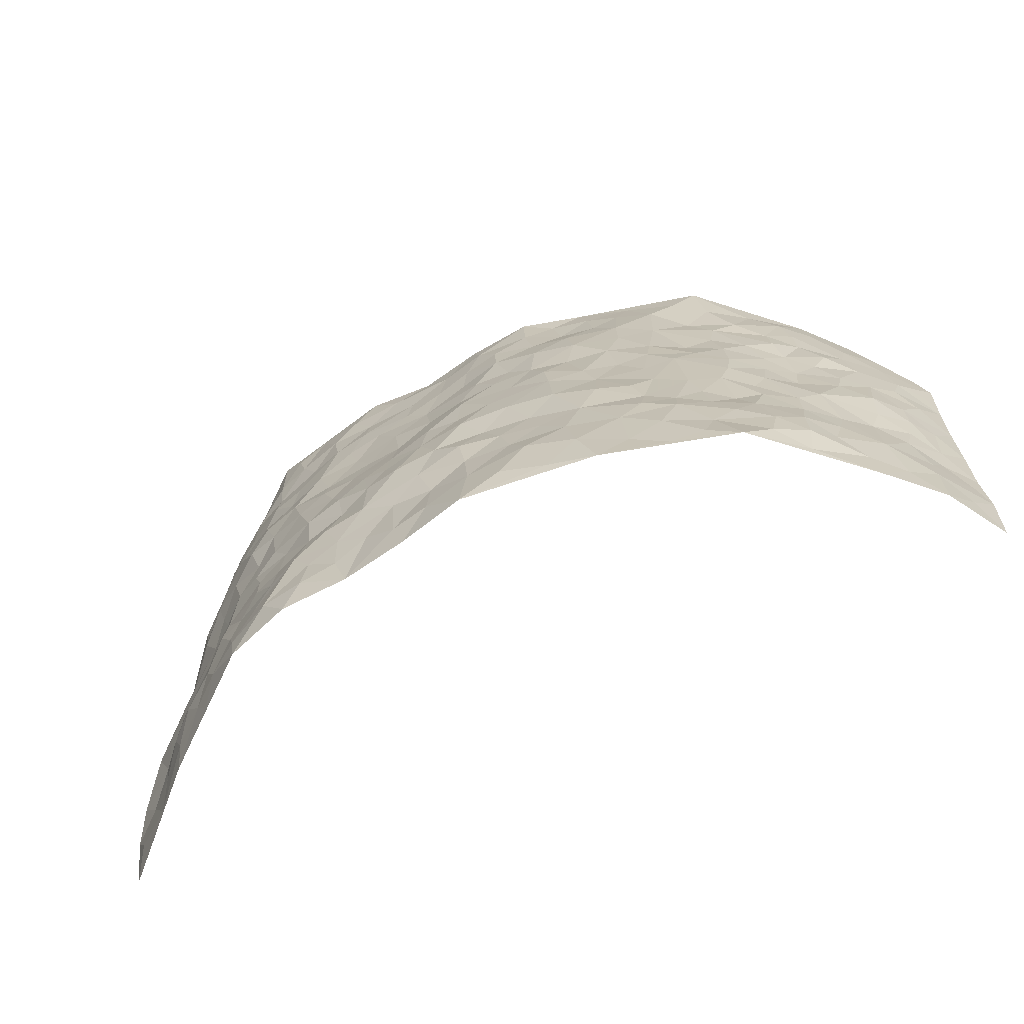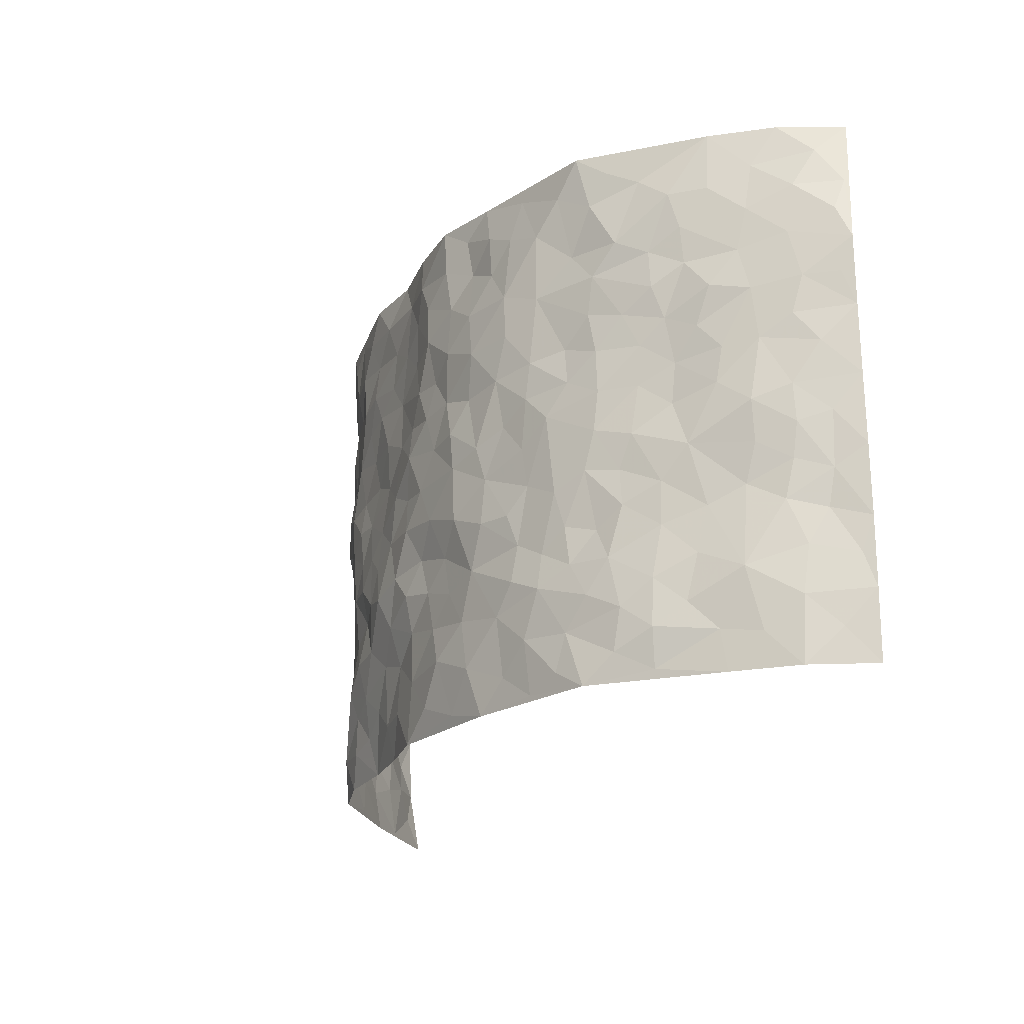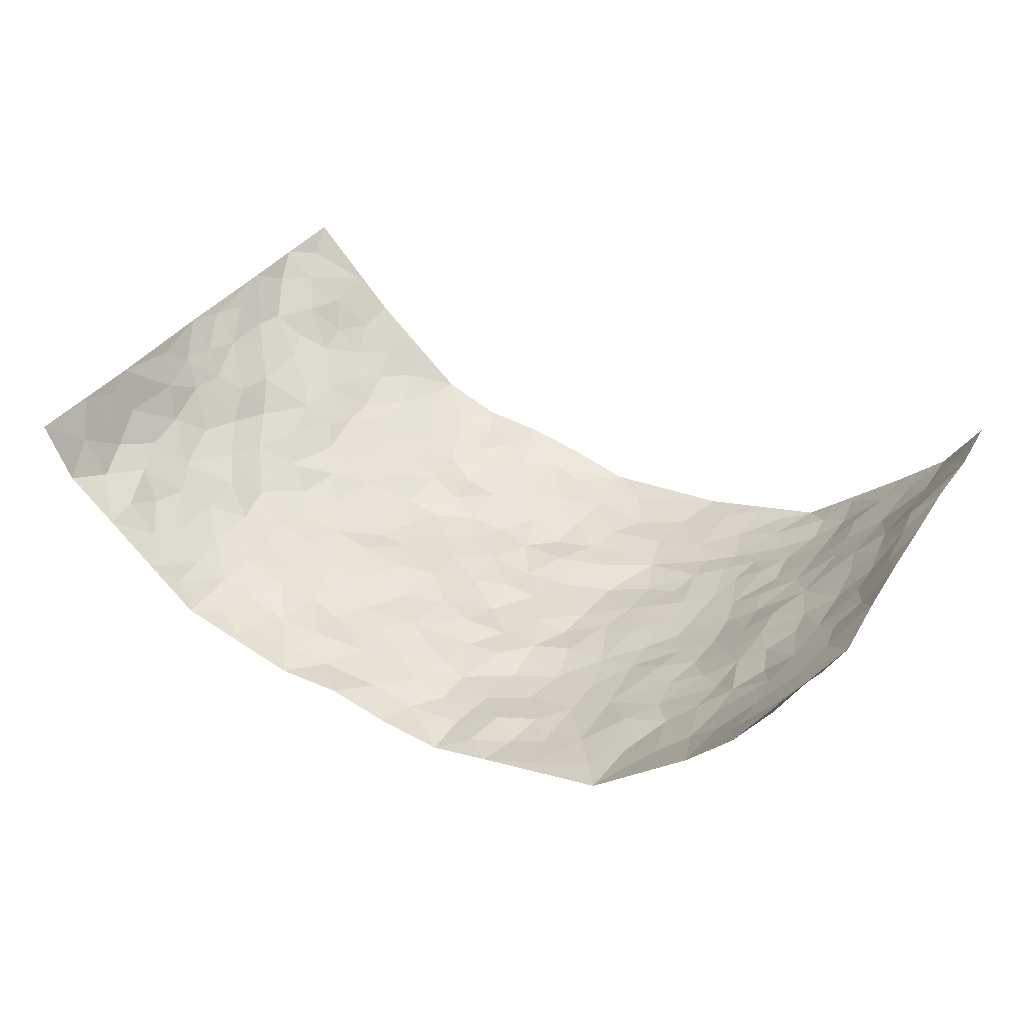
<metadata>
{"format":"obj","ext":"obj","renderer":"f3d","projection":"perspective","resolution":1024,"background":"white","views":[{"elev":-70.6,"azim":-156.0,"up":"+Y"},{"elev":-21.2,"azim":-118.6,"up":"+Y"},{"elev":37.2,"azim":-148.5,"up":"+Z"}]}
</metadata>
<code>
v -0.8274 0.002576 0.2949
v -0.818 0.993 0.3028
v 0.8365 0.004433 0.2924
v 0.8234 0.9971 0.2916
v -0.7217 0.3927 0.1443
v -0.8414 0.5016 0.283
v -0.7613 0.3583 0.192
v 0.001283 0.003959 -0.1395
v -0.8342 0.2515 0.2912
v -0.7996 0.3389 0.2451
v -0.6705 0.002295 0.107
v -0.8353 0.1269 0.2896
v -0.6534 0.2926 0.0913
v -0.7609 0.002423 0.1908
v -0.7474 0.289 0.1824
v -0.4838 0.00354 -0.05456
v -0.8203 0.1892 0.2748
v -0.294 0.1675 -0.1138
v -0.701 0.3224 0.1373
v -0.7653 0.1215 0.1953
v -0.8003 0.06472 0.2457
v -0.717 0.06522 0.148
v -0.628 0.1273 0.06091
v -0.6638 0.0755 0.09867
v -0.7683 0.2082 0.2078
v -0.7872 0.271 0.2398
v -0.7028 0.1773 0.125
v -0.643 0.2098 0.07495
v -0.7735 0.4886 0.1884
v -0.8384 0.3766 0.2869
v -0.6691 0.9966 0.1084
v -0.5204 0.2231 -0.02282
v 0.2589 0.159 -0.108
v -0.8549 0.7493 0.2707
v -0.3635 0.3934 -0.09023
v -0.7144 0.7526 0.1308
v -0.7264 0.8311 0.1434
v -0.5543 0.4424 0.007465
v -0.5679 0.6055 0.02024
v -0.4849 0.9972 -0.05445
v -0.8364 0.6875 0.2562
v -0.6145 0.5623 0.06112
v -0.3855 0.7532 -0.08248
v -0.4915 0.28 -0.02737
v -0.4509 0.2258 -0.057
v -0.4858 0.1631 -0.04618
v -0.4357 0.636 -0.05331
v -0.3637 0.5596 -0.09319
v 0.1657 0.4746 -0.1242
v -0.3341 0.2218 -0.1066
v -0.2114 0.6104 -0.1293
v -0.3709 0.6289 -0.08851
v -0.3004 0.05788 -0.1045
v -0.5957 0.7098 0.02881
v -0.3931 0.1952 -0.08748
v -0.7796 0.6181 0.1925
v -0.03744 0.3491 -0.1358
v 0.05869 0.3409 -0.1444
v 0.2973 0.451 -0.1047
v -0.09604 0.5512 -0.142
v -0.1672 0.5559 -0.144
v 0.09016 0.6298 -0.1207
v -0.5956 0.3461 0.03834
v -0.6888 0.5737 0.108
v -0.8337 0.81 0.2531
v -0.5442 0.13 -0.0165
v -0.3641 0.01288 -0.08665
v -0.7277 0.4659 0.1358
v -0.5899 0.1729 0.01968
v -0.5795 0.01937 0.02598
v -0.2443 0.001504 -0.1175
v -0.5895 0.08855 0.01711
v -0.5316 0.05425 -0.02243
v -0.4269 0.03847 -0.07239
v -0.4439 0.105 -0.06275
v -0.7945 0.6862 0.2055
v -0.8327 0.8715 0.2795
v -0.6793 0.5088 0.1011
v -0.003174 0.9977 -0.1272
v -0.7303 0.6752 0.1433
v -0.5387 0.3153 -0.00433
v -0.498 0.4609 -0.03347
v 0.006197 0.5717 -0.1454
v -0.04981 0.4827 -0.1466
v 0.003767 0.4202 -0.1492
v -0.1253 0.1286 -0.1451
v -0.5449 0.6698 -0.0005603
v -0.8076 0.563 0.2264
v -0.68 0.6907 0.09253
v -0.4401 0.2973 -0.05996
v -0.5951 0.2673 0.03626
v -0.4851 0.6879 -0.03361
v -0.1746 0.4846 -0.1422
v -0.2622 0.4357 -0.1211
v -0.6063 0.6489 0.04766
v -0.01094 0.1187 -0.1384
v -0.4104 0.5104 -0.07813
v -0.3408 0.2887 -0.09723
v -0.2413 0.5033 -0.1288
v -0.1822 0.3813 -0.1426
v -0.8467 0.6257 0.2776
v -0.6533 0.6226 0.08219
v -0.737 0.5797 0.1516
v -0.3609 0.1106 -0.09598
v -0.5055 0.533 -0.02877
v -0.6365 0.4058 0.06719
v -0.1305 0.3248 -0.1335
v -0.1499 0.25 -0.1337
v -0.5016 0.6115 -0.02931
v 0.1061 0.7287 -0.1137
v -0.003545 0.2167 -0.1367
v -0.07282 0.2742 -0.1387
v 0.005272 0.2897 -0.1468
v -0.4229 0.364 -0.06994
v -0.1977 0.184 -0.1326
v -0.608 0.4875 0.05736
v -0.5318 0.3812 -0.003899
v -0.4794 0.3915 -0.04194
v -0.3054 0.5241 -0.1067
v -0.2609 0.3501 -0.1283
v -0.3521 0.4672 -0.09474
v -0.2274 0.2711 -0.1289
v -0.09139 0.4109 -0.1468
v -0.5623 0.5312 0.01829
v -0.09248 0.199 -0.1373
v -0.2145 0.09307 -0.1313
v -0.3937 0.2586 -0.07935
v -0.808 0.4387 0.2429
v -0.773 0.4209 0.1935
v 0.0931 0.4237 -0.1385
v 0.2084 0.2391 -0.1225
v 0.08282 0.5176 -0.1357
v 0.01932 0.4882 -0.1397
v 0.1671 0.394 -0.131
v 0.7158 0.4967 0.142
v 0.2207 0.4344 -0.1205
v 0.2638 0.3144 -0.106
v 0.1588 0.5671 -0.1137
v 0.1192 0.9977 -0.103
v -0.293 0.6193 -0.116
v 0.4196 0.8784 -0.0718
v 0.4831 0.9962 -0.05326
v -0.2165 0.7808 -0.1321
v -0.05961 0.8633 -0.141
v -0.3216 0.3487 -0.1086
v -0.4491 0.5659 -0.05644
v -0.07405 0.05352 -0.1431
v -0.1576 0.0223 -0.1299
v 0.1199 0.004812 -0.1094
v 0.01134 0.8596 -0.1282
v -0.01783 0.6995 -0.1376
v 0.4154 0.1964 -0.06945
v 0.3375 0.2897 -0.09142
v 0.5706 0.5261 0.003676
v 0.517 0.5457 -0.03772
v 0.447 0.1345 -0.05692
v 0.5047 0.2272 -0.02011
v 0.4055 0.3615 -0.06446
v 0.02104 0.6403 -0.1314
v -0.06046 0.6274 -0.1418
v -0.1488 0.7294 -0.1425
v -0.08809 0.693 -0.1361
v -0.06141 0.7905 -0.1408
v -0.1377 0.6326 -0.1379
v 0.01859 0.7741 -0.1251
v 0.2438 0.9978 -0.1081
v -0.0203 0.926 -0.1368
v -0.2697 0.8453 -0.113
v -0.1991 0.8786 -0.1152
v -0.3168 0.7804 -0.1117
v -0.244 0.9973 -0.1099
v -0.2306 0.6958 -0.1343
v -0.3178 0.6997 -0.1105
v -0.1412 0.8285 -0.1323
v -0.1254 0.9963 -0.1398
v 0.2164 0.7454 -0.1086
v 0.1721 0.6666 -0.1134
v 0.3251 0.5943 -0.08958
v 0.2603 0.5226 -0.1043
v 0.2641 0.6652 -0.0971
v 0.4188 0.743 -0.06685
v 0.3542 0.6821 -0.08957
v 0.2844 0.7324 -0.1004
v 0.06542 0.9288 -0.1173
v 0.07644 0.8226 -0.1195
v 0.1427 0.8576 -0.1113
v 0.248 0.8727 -0.1013
v 0.3199 0.7924 -0.09784
v 0.2302 0.5949 -0.1012
v -0.7831 0.8672 0.2045
v -0.6398 0.8159 0.06287
v -0.7772 0.7748 0.192
v -0.7525 0.9966 0.1986
v -0.8002 0.9382 0.2438
v -0.7274 0.9201 0.1581
v -0.6768 0.8848 0.0987
v -0.5738 0.928 0.02219
v -0.6238 0.8851 0.05061
v -0.6419 0.7454 0.06853
v -0.5407 0.8131 -0.009468
v -0.5896 0.7804 0.02876
v -0.4989 0.8998 -0.03525
v -0.3894 0.8773 -0.08441
v -0.5279 0.9589 -0.01744
v -0.4518 0.8152 -0.04614
v -0.4388 0.9354 -0.06749
v -0.3432 0.9716 -0.08787
v -0.4963 0.7599 -0.03074
v -0.3202 0.9004 -0.1007
v -0.2591 0.9295 -0.1121
v 0.1541 0.7845 -0.112
v 0.2529 0.8038 -0.107
v 0.1859 0.9329 -0.1109
v 0.3873 0.811 -0.07375
v 0.3353 0.8796 -0.09579
v 0.3775 0.981 -0.07927
v 0.2872 0.9367 -0.1036
v 0.4373 0.9464 -0.06972
v 0.3795 0.4929 -0.08844
v 0.3253 0.5286 -0.09879
v 0.4796 0.6034 -0.05558
v 0.427 0.6632 -0.06446
v 0.4047 0.5874 -0.08065
v 0.3524 0.1907 -0.09935
v 0.469 0.3345 -0.04159
v 0.4542 0.522 -0.05984
v 0.3459 0.3874 -0.09679
v -0.1261 0.9129 -0.1362
v -0.1837 0.9562 -0.12
v 0.3187 0.1342 -0.09737
v 0.5727 0.01513 0.03653
v 0.202 0.3342 -0.1288
v 0.272 0.385 -0.1159
v 0.5606 0.2479 0.005132
v 0.6726 0.9968 0.1044
v 0.8526 0.2509 0.2745
v 0.4814 0.8107 -0.04201
v 0.6702 0.4868 0.08348
v 0.4808 0.7457 -0.04881
v 0.8379 0.5003 0.2856
v 0.6243 0.2943 0.06357
v 0.4951 0.4681 -0.03044
v 0.7122 0.3113 0.1287
v 0.541 0.4155 -0.006248
v 0.4783 0.001005 -0.04175
v 0.09047 0.2535 -0.1372
v 0.4932 0.07625 -0.03655
v 0.1362 0.3201 -0.1438
v 0.4091 0.2665 -0.06725
v 0.7872 0.2655 0.1909
v 0.6059 0.4621 0.04042
v 0.5533 0.0818 0.005816
v 0.4413 0.4255 -0.05831
v 0.5756 0.3719 0.02477
v 0.2864 0.2337 -0.1131
v 0.4667 0.2714 -0.04388
v 0.2617 0.08056 -0.09712
v 0.3623 0.002271 -0.082
v 0.2403 0.005396 -0.08717
v 0.1991 0.117 -0.107
v 0.06702 0.172 -0.1248
v 0.1441 0.1919 -0.12
v 0.5834 0.1474 0.02347
v 0.7072 0.4231 0.131
v 0.6885 0.2217 0.1111
v 0.6086 0.08134 0.05431
v 0.6239 0.385 0.06322
v 0.6639 0.3396 0.09226
v 0.7925 0.3267 0.2024
v 0.6902 0.5668 0.102
v 0.6475 0.1459 0.07239
v 0.7 0.1507 0.1224
v 0.7571 0.3679 0.1719
v 0.8251 0.3499 0.2492
v 0.7819 0.4386 0.2115
v 0.5565 0.313 0.008345
v 0.7338 0.1077 0.1702
v 0.3298 0.06391 -0.09412
v 0.4085 0.06791 -0.08014
v 0.07083 0.07997 -0.1281
v 0.1412 0.0746 -0.1147
v 0.8213 0.7482 0.2939
v 0.6709 0.0805 0.1069
v 0.6154 0.216 0.0521
v 0.8324 0.425 0.2674
v 0.7939 0.509 0.2284
v 0.7371 0.2508 0.148
v 0.5157 0.1477 -0.01964
v 0.6651 0.003791 0.1175
v 0.4893 0.394 -0.0338
v 0.8189 0.0653 0.2551
v 0.8514 0.127 0.2778
v 0.7514 0.1822 0.1804
v 0.7906 0.1262 0.2246
v 0.7329 0.01153 0.1845
v 0.8294 0.1883 0.2411
v 0.6326 0.5553 0.04669
v 0.6498 0.632 0.06701
v 0.5696 0.6356 -0.004653
v 0.7479 0.6903 0.1598
v 0.6044 0.7703 0.02645
v 0.8199 0.6242 0.2706
v 0.7096 0.6409 0.1145
v 0.7648 0.5943 0.1842
v 0.682 0.7425 0.09421
v 0.7559 0.5301 0.1802
v 0.8015 0.5736 0.2337
v 0.782 0.6582 0.2171
v 0.6068 0.6913 0.03763
v 0.5491 0.7232 -0.01035
v 0.5005 0.6737 -0.03751
v 0.7667 0.8502 0.1802
v 0.6645 0.8702 0.08107
v 0.7375 0.7751 0.1501
v 0.7874 0.7761 0.2198
v 0.7125 0.8425 0.1304
v 0.821 0.8726 0.2901
v 0.6514 0.8013 0.0686
v 0.8121 0.8098 0.2711
v 0.6788 0.9297 0.1094
v 0.7688 0.9962 0.1812
v 0.5769 0.9975 0.02627
v 0.7435 0.9238 0.1559
v 0.7881 0.9262 0.2299
v 0.6196 0.9333 0.05418
v 0.5376 0.9001 -0.01133
v 0.4838 0.8797 -0.04821
v 0.5315 0.9683 -0.01499
v 0.5521 0.8207 -0.007676
v 0.6041 0.8596 0.03376
f 29 6 128
f 12 21 20
f 26 10 9
f 55 45 46
f 27 19 15
f 26 9 17
f 101 6 88
f 12 1 21
f 7 15 19
f 125 86 96
f 84 123 85
f 129 29 128
f 25 27 15
f 12 20 17
f 73 75 66
f 22 14 11
f 26 17 25
f 9 12 17
f 25 15 26
f 5 129 7
f 52 146 48
f 55 18 50
f 7 19 5
f 20 27 25
f 124 82 105
f 41 76 34
f 20 14 22
f 14 20 21
f 14 21 1
f 24 22 11
f 24 27 22
f 72 66 69
f 69 32 91
f 70 24 11
f 24 23 27
f 17 20 25
f 27 20 22
f 10 15 7
f 10 26 15
f 23 28 27
f 27 13 19
f 28 23 69
f 13 27 28
f 119 121 94
f 10 7 129
f 6 30 128
f 9 10 30
f 36 192 80
f 80 102 89
f 118 81 44
f 64 103 78
f 115 126 86
f 45 32 46
f 91 63 13
f 129 68 29
f 95 87 54
f 95 54 199
f 202 40 204
f 82 97 105
f 29 88 6
f 18 55 104
f 148 126 71
f 38 82 124
f 50 18 122
f 117 82 38
f 5 19 106
f 82 117 118
f 80 64 102
f 127 45 55
f 194 77 190
f 98 35 114
f 39 124 105
f 127 50 98
f 106 19 13
f 66 75 46
f 39 95 42
f 63 117 38
f 95 89 102
f 101 56 76
f 51 140 99
f 18 53 126
f 62 83 132
f 45 127 90
f 112 113 57
f 103 29 68
f 130 85 58
f 109 39 105
f 35 94 121
f 113 246 58
f 151 165 163
f 120 100 94
f 114 127 98
f 192 190 65
f 95 39 87
f 36 191 37
f 67 104 74
f 56 101 88
f 13 63 106
f 192 34 76
f 268 241 243
f 108 115 125
f 93 84 60
f 133 84 85
f 156 288 157
f 101 76 41
f 80 103 64
f 105 97 146
f 99 61 51
f 92 109 47
f 125 96 111
f 158 227 153
f 75 104 55
f 69 66 32
f 81 91 32
f 106 78 68
f 42 64 78
f 77 34 65
f 24 70 72
f 75 73 16
f 16 71 67
f 2 34 77
f 13 28 91
f 103 56 88
f 56 80 76
f 72 69 23
f 11 16 70
f 16 73 70
f 16 67 74
f 115 18 126
f 24 72 23
f 73 72 70
f 16 74 75
f 72 73 66
f 32 45 44
f 84 83 60
f 66 46 32
f 78 106 116
f 117 63 81
f 67 53 104
f 103 68 78
f 69 91 28
f 36 80 89
f 106 38 116
f 106 68 5
f 81 118 117
f 62 132 138
f 32 44 81
f 53 67 71
f 57 58 85
f 123 100 107
f 93 60 61
f 33 230 224
f 8 96 147
f 132 133 130
f 140 48 119
f 93 100 123
f 122 98 50
f 164 60 160
f 53 71 126
f 125 112 108
f 193 194 195
f 75 55 46
f 63 91 81
f 56 103 80
f 196 198 31
f 18 104 53
f 121 48 97
f 38 106 63
f 118 97 82
f 97 35 121
f 51 172 140
f 130 134 49
f 87 39 109
f 288 252 263
f 97 114 35
f 47 43 92
f 57 113 58
f 248 130 58
f 34 101 41
f 114 90 127
f 116 124 42
f 145 94 35
f 118 114 97
f 167 79 175
f 98 145 35
f 85 123 57
f 43 47 52
f 199 36 89
f 42 78 116
f 159 83 62
f 88 29 103
f 74 104 75
f 118 44 90
f 173 140 172
f 42 95 102
f 190 192 37
f 65 190 77
f 89 95 199
f 125 111 112
f 92 87 109
f 18 115 122
f 177 180 176
f 112 57 107
f 109 105 146
f 93 94 100
f 285 286 275
f 96 86 147
f 137 232 131
f 57 123 107
f 87 92 208
f 49 134 136
f 132 130 49
f 161 164 162
f 50 127 55
f 122 108 107
f 122 107 100
f 48 140 52
f 118 90 114
f 99 119 94
f 123 84 93
f 36 37 192
f 48 121 119
f 120 122 100
f 39 42 124
f 38 124 116
f 248 58 246
f 44 45 90
f 98 122 120
f 146 52 47
f 94 93 99
f 168 209 170
f 212 183 188
f 202 197 200
f 42 102 64
f 107 108 112
f 99 93 61
f 8 280 96
f 112 111 113
f 125 115 86
f 115 108 122
f 128 30 10
f 5 68 129
f 10 129 128
f 132 49 138
f 83 84 133
f 130 133 85
f 83 133 132
f 248 134 130
f 156 152 224
f 151 110 165
f 212 186 211
f 153 224 249
f 254 251 244
f 246 261 262
f 225 158 249
f 49 136 179
f 185 184 150
f 214 188 181
f 181 188 182
f 161 163 174
f 143 170 172
f 110 211 185
f 184 79 167
f 174 228 169
f 62 110 159
f 163 150 144
f 210 169 229
f 170 143 168
f 176 211 110
f 98 120 145
f 94 145 120
f 48 146 97
f 109 146 47
f 148 86 126
f 147 86 148
f 71 8 148
f 8 147 148
f 244 276 254
f 232 136 134
f 174 143 161
f 60 83 160
f 163 162 151
f 159 160 83
f 261 281 262
f 259 281 149
f 219 220 59
f 246 113 111
f 33 255 131
f 157 256 152
f 137 255 153
f 230 278 279
f 262 260 33
f 154 155 242
f 131 255 137
f 248 131 232
f 281 280 149
f 259 258 278
f 220 179 59
f 159 151 160
f 162 160 151
f 164 61 60
f 228 174 144
f 144 174 163
f 159 110 151
f 161 172 164
f 186 184 185
f 161 162 163
f 61 164 51
f 160 162 164
f 187 217 213
f 150 163 165
f 205 202 200
f 79 184 139
f 170 43 173
f 174 169 143
f 161 143 172
f 167 144 150
f 176 180 183
f 172 170 173
f 223 226 221
f 185 150 165
f 99 140 119
f 207 206 203
f 172 51 164
f 43 52 173
f 173 52 140
f 167 175 228
f 228 229 169
f 210 168 169
f 177 110 62
f 189 138 179
f 62 138 177
f 136 232 233
f 181 182 222
f 150 184 167
f 178 180 189
f 49 179 138
f 177 138 189
f 180 178 182
f 178 179 220
f 307 308 304
f 222 223 221
f 215 187 188
f 176 183 212
f 187 213 186
f 214 215 188
f 185 211 186
f 237 181 239
f 182 188 183
f 110 185 165
f 216 215 141
f 211 176 212
f 182 183 180
f 176 110 177
f 213 184 186
f 178 189 179
f 177 189 180
f 195 190 37
f 197 198 200
f 195 194 190
f 34 192 65
f 80 192 76
f 37 196 195
f 194 2 77
f 193 2 194
f 196 37 191
f 31 193 195
f 198 196 191
f 31 195 196
f 199 201 191
f 197 204 31
f 198 191 201
f 31 198 197
f 201 199 54
f 36 199 191
f 54 208 201
f 208 43 205
f 208 54 87
f 198 201 200
f 206 205 203
f 43 170 203
f 210 207 209
f 40 202 206
f 31 204 40
f 197 202 204
f 208 205 200
f 43 203 205
f 205 206 202
f 203 209 207
f 171 40 207
f 40 206 207
f 208 200 201
f 43 208 92
f 170 209 203
f 168 143 169
f 207 210 171
f 168 210 209
f 188 187 212
f 212 187 186
f 166 139 213
f 184 213 139
f 237 214 181
f 215 214 141
f 216 141 218
f 213 217 166
f 142 166 216
f 217 216 166
f 187 215 217
f 216 217 215
f 237 141 214
f 142 216 218
f 223 222 182
f 179 136 59
f 223 220 219
f 267 238 251
f 237 327 141
f 223 182 178
f 158 290 253
f 220 223 178
f 59 233 227
f 233 59 136
f 248 246 131
f 153 249 158
f 251 254 267
f 223 219 226
f 111 261 246
f 297 251 238
f 276 256 157
f 167 228 144
f 229 228 175
f 175 171 229
f 229 171 210
f 260 257 33
f 265 271 272
f 266 289 283
f 269 243 250
f 249 224 152
f 266 283 271
f 227 233 137
f 253 227 158
f 325 313 320
f 135 264 275
f 310 329 239
f 270 298 297
f 249 256 225
f 275 273 269
f 311 222 221
f 155 154 299
f 234 276 157
f 310 311 299
f 222 239 181
f 221 226 155
f 266 263 252
f 242 290 244
f 264 273 275
f 273 264 243
f 242 244 154
f 276 290 225
f 288 234 157
f 240 282 302
f 275 286 306
f 225 290 158
f 234 263 284
f 241 254 276
f 233 232 137
f 137 153 227
f 264 135 238
f 244 251 154
f 260 259 257
f 227 253 219
f 33 224 255
f 154 297 299
f 240 302 307
f 297 154 251
f 264 268 243
f 253 226 219
f 271 284 263
f 277 294 293
f 290 242 253
f 241 234 284
f 59 227 219
f 242 155 226
f 252 245 231
f 157 152 156
f 257 230 33
f 152 256 249
f 278 230 257
f 262 33 131
f 224 153 255
f 259 278 257
f 134 248 232
f 230 279 224
f 96 261 111
f 261 96 280
f 280 281 261
f 246 262 131
f 252 247 245
f 268 267 241
f 283 277 272
f 288 247 252
f 275 274 285
f 295 291 294
f 267 268 264
f 263 234 288
f 309 310 299
f 290 276 244
f 283 272 271
f 267 254 241
f 265 243 241
f 236 240 285
f 297 238 270
f 303 305 298
f 241 276 234
f 221 155 299
f 272 277 293
f 250 243 287
f 286 285 240
f 284 271 265
f 271 263 266
f 295 3 291
f 225 256 276
f 241 284 265
f 289 266 231
f 3 292 291
f 321 235 323
f 293 294 296
f 279 278 258
f 245 279 258
f 279 156 224
f 260 281 259
f 280 8 149
f 262 281 260
f 231 266 252
f 267 264 238
f 306 304 270
f 283 289 295
f 243 269 273
f 236 269 250
f 294 292 296
f 274 236 285
f 269 274 275
f 250 287 293
f 245 289 231
f 236 274 269
f 156 279 247
f 242 226 253
f 247 279 245
f 243 265 287
f 288 156 247
f 265 272 293
f 296 292 236
f 293 287 265
f 295 294 277
f 277 283 295
f 236 250 296
f 289 3 295
f 292 294 291
f 293 296 250
f 300 304 308
f 325 320 235
f 329 330 326
f 270 304 303
f 270 303 298
f 309 305 301
f 135 306 270
f 299 297 298
f 298 309 299
f 238 135 270
f 300 314 305
f 303 300 305
f 304 306 307
f 300 303 304
f 282 319 315
f 322 325 235
f 275 306 135
f 307 306 286
f 240 307 286
f 308 307 302
f 302 282 308
f 308 282 315
f 305 309 298
f 310 309 301
f 310 301 329
f 310 239 311
f 222 311 239
f 299 311 221
f 319 312 315
f 312 323 316
f 301 305 318
f 305 314 316
f 300 308 315
f 316 314 312
f 312 314 315
f 315 314 300
f 323 312 324
f 316 313 318
f 282 4 317
f 330 313 325
f 4 321 324
f 235 320 323
f 282 317 319
f 312 319 317
f 326 325 322
f 316 320 313
f 316 318 305
f 142 218 327
f 327 218 141
f 316 323 320
f 324 312 317
f 4 324 317
f 321 323 324
f 318 313 330
f 328 326 322
f 326 327 329
f 329 327 237
f 326 328 327
f 322 142 328
f 327 328 142
f 329 237 239
f 301 318 330
f 326 330 325
f 330 329 301

</code>
